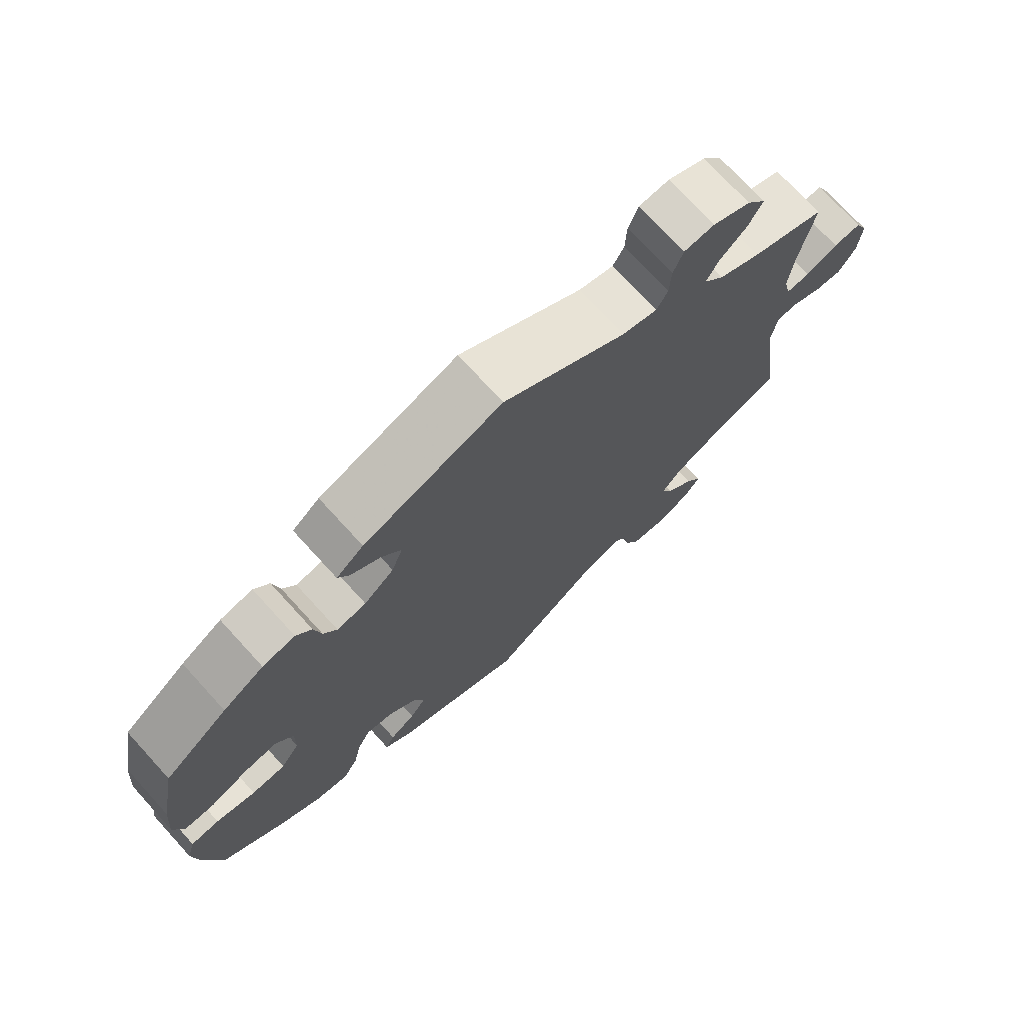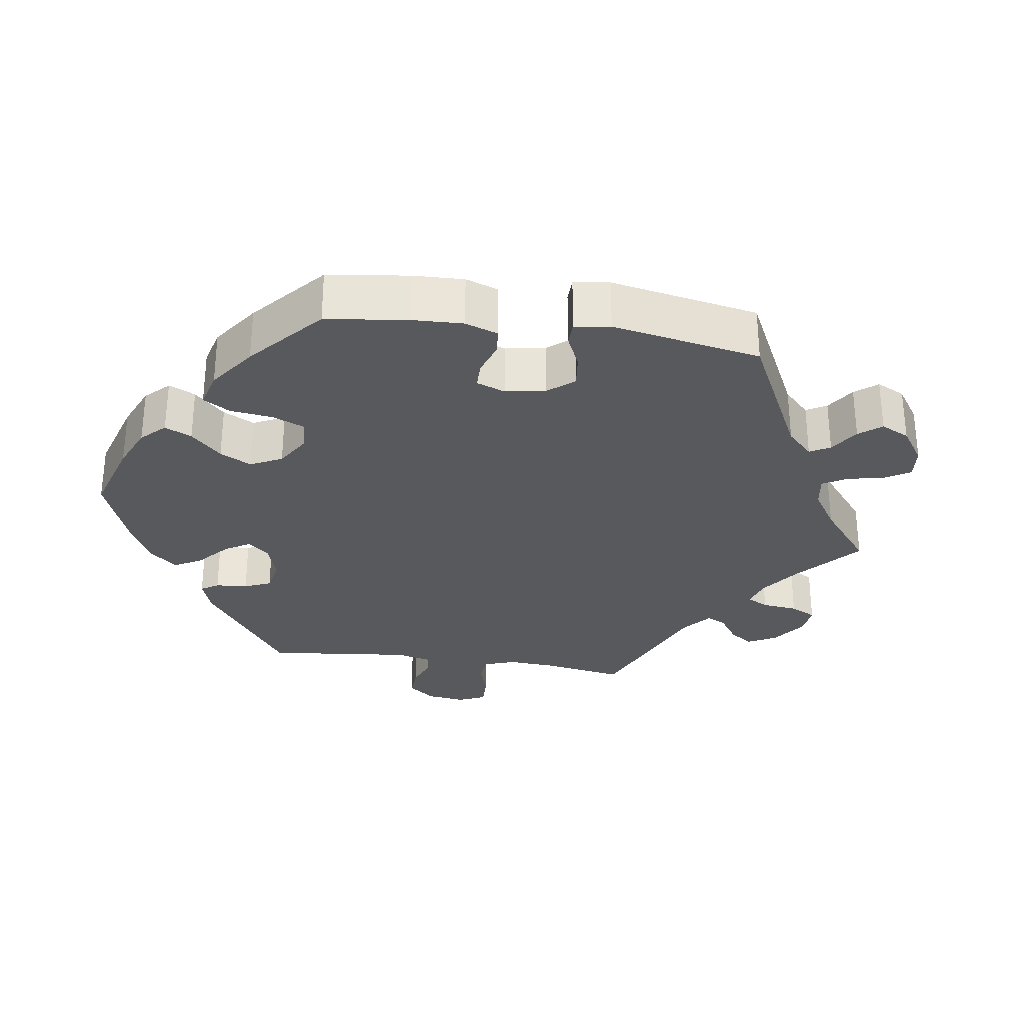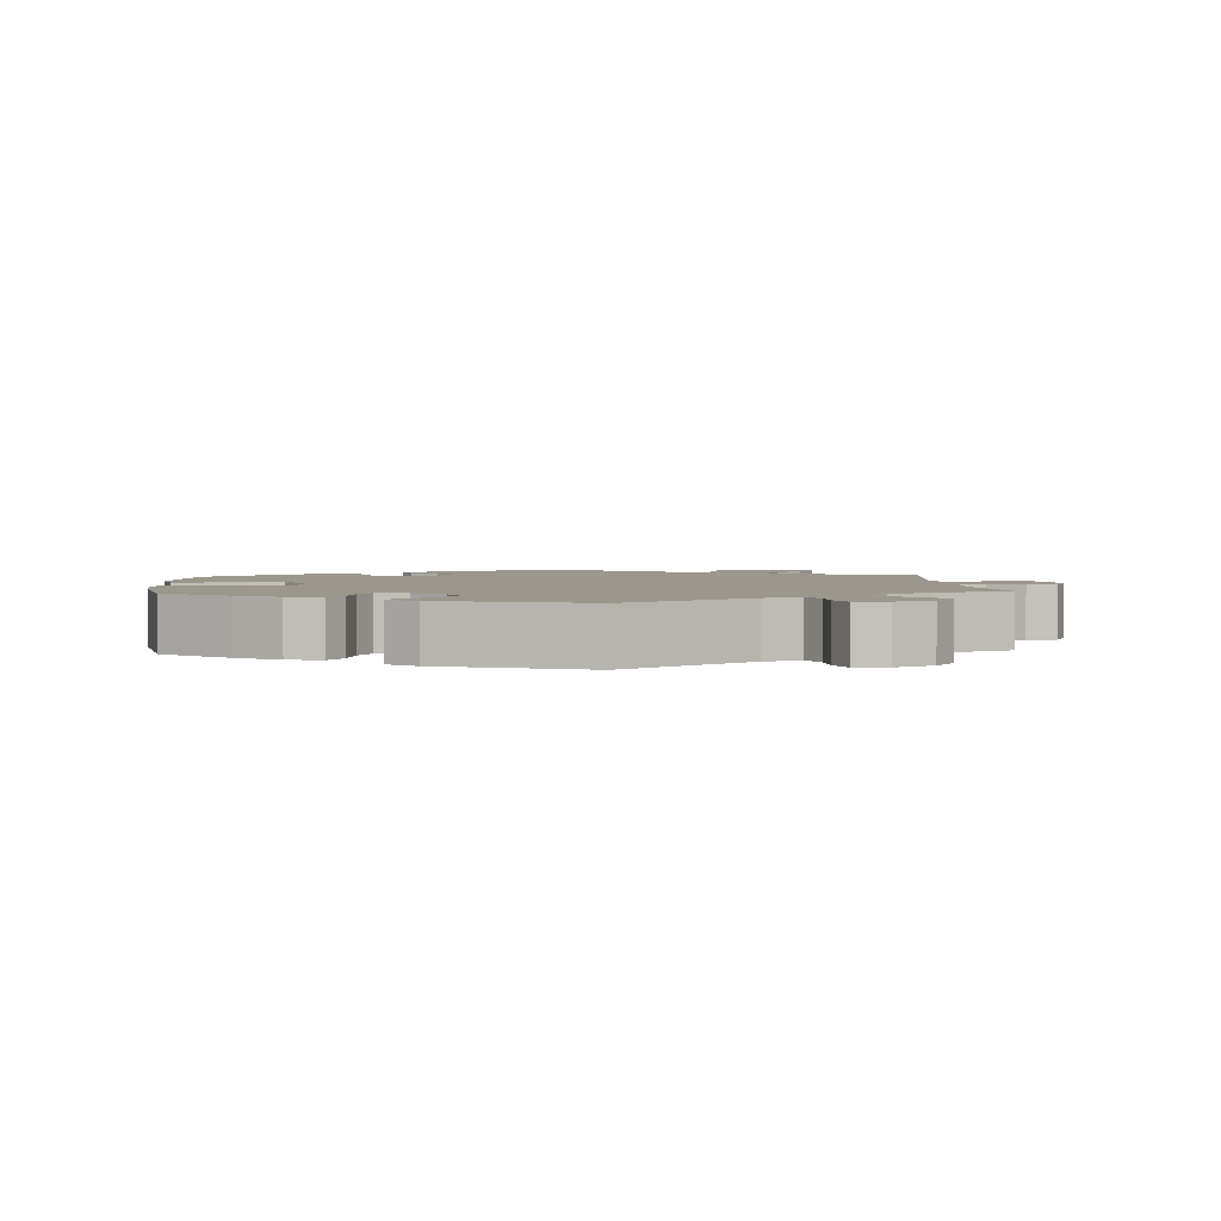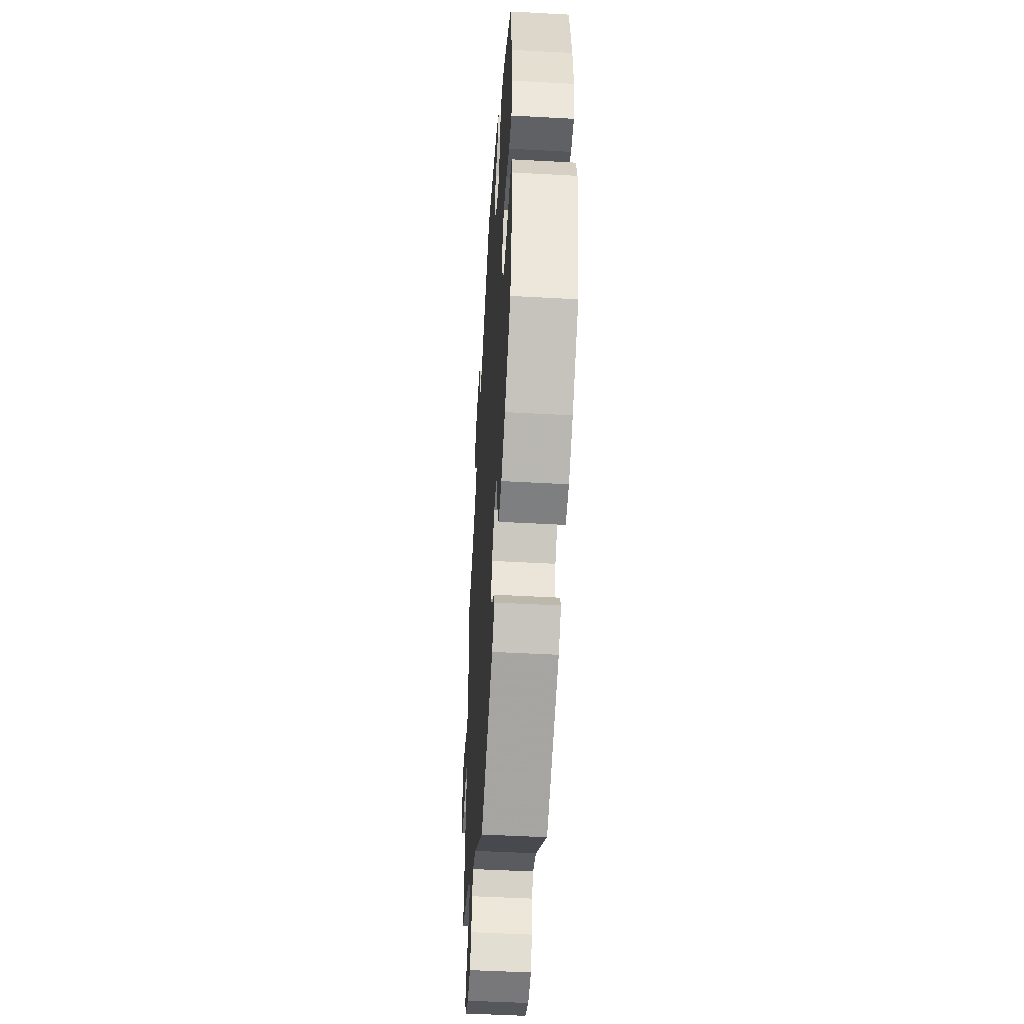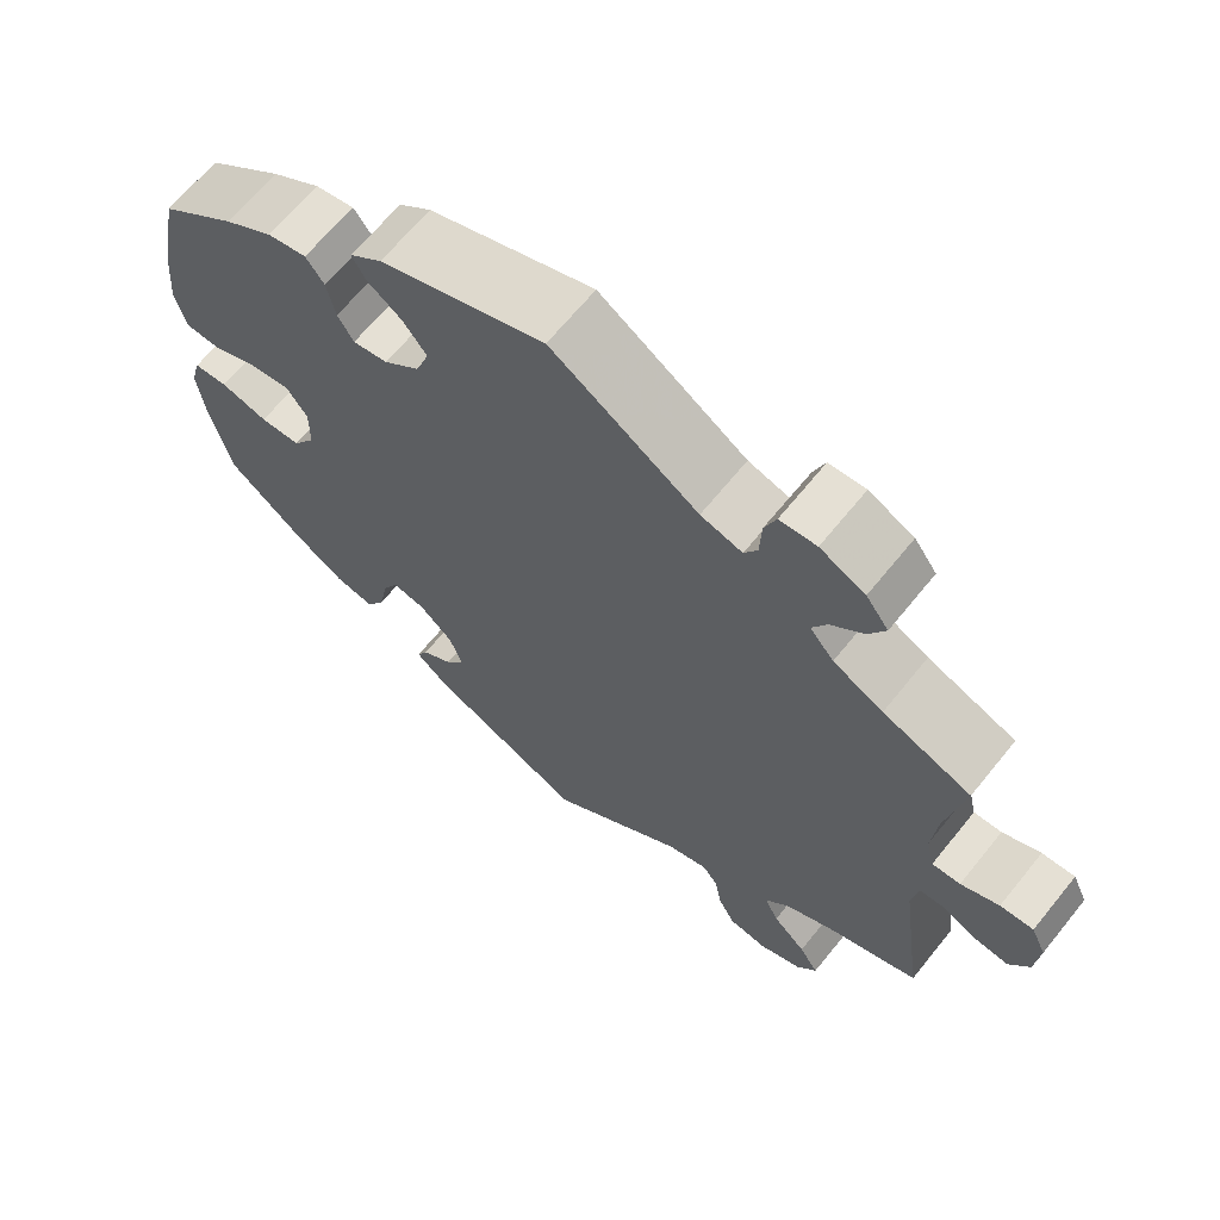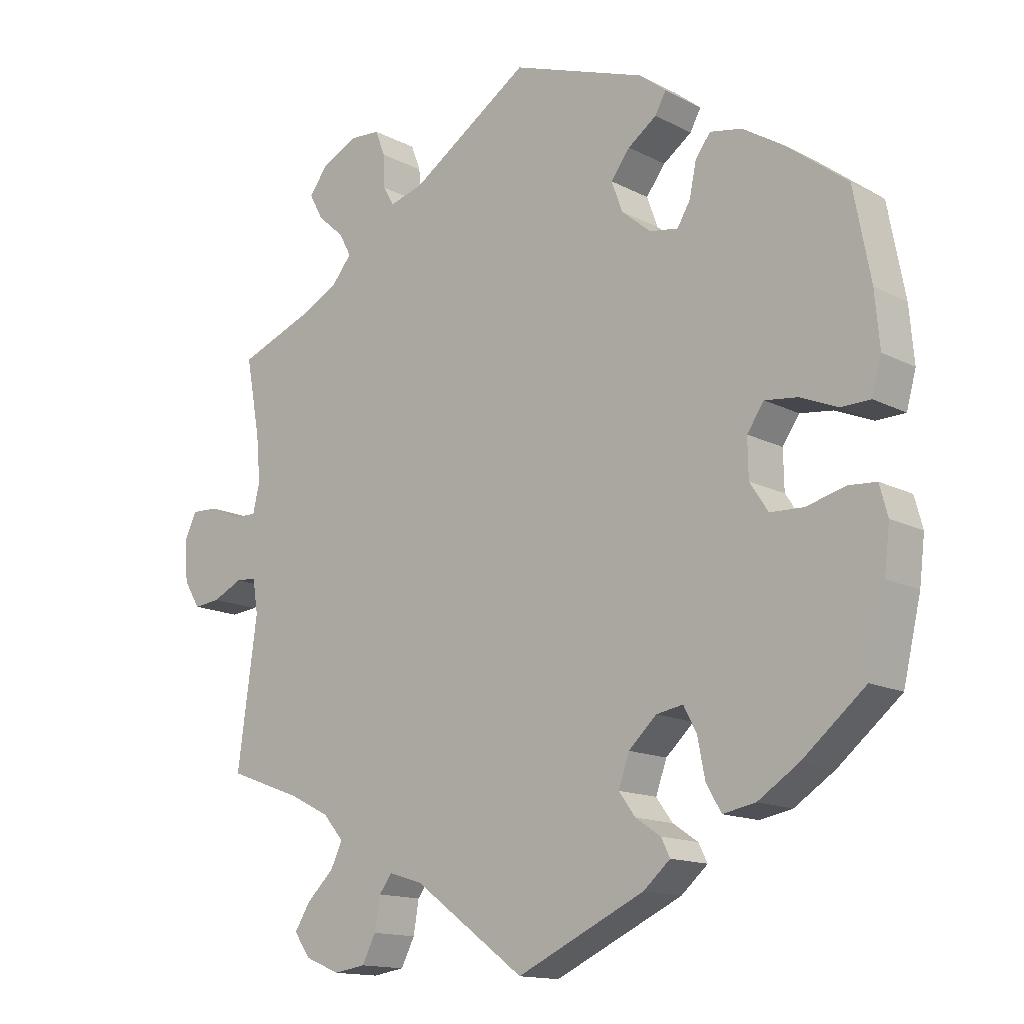
<metadata>
{"format":"obj","ext":"obj","renderer":"f3d","projection":"perspective","resolution":1024,"background":"white","views":[{"elev":73.3,"azim":-42.4,"up":"+Z"},{"elev":-29.5,"azim":-38.7,"up":"+Y"},{"elev":2.7,"azim":-4.2,"up":"+Y"},{"elev":-49.0,"azim":-93.5,"up":"+Z"},{"elev":66.2,"azim":39.0,"up":"+Z"},{"elev":-14.3,"azim":-138.5,"up":"+Z"}]}
</metadata>
<code>
v -0.41 0.07 0.358
v -0.351 0.07 0.395
v -0.304 0.07 0.404
v -0.282 0.07 0.374
v -0.272 0.07 0.326
v -0.253 0.07 0.294
v -0.211 0.07 0.301
v -0.168 0.07 0.337
v -0.152 0.07 0.381
v -0.18 0.07 0.418
v -0.222 0.07 0.448
v -0.238 0.07 0.477
v -0.199 0.07 0.508
v -0.001 0.07 0.578
v 0.175 0.07 0.462
v 0.225 0.07 0.448
v 0.241 0.07 0.476
v 0.243 0.07 0.524
v 0.257 0.07 0.561
v 0.301 0.07 0.564
v 0.355 0.07 0.538
v 0.382 0.07 0.501
v 0.362 0.07 0.464
v 0.323 0.07 0.429
v 0.305 0.07 0.396
v 0.334 0.07 0.361
v 0.394 0.07 0.33
v 0.5 0.07 0.289
v 0.479 0.07 0.175
v 0.473 0.07 0.108
v 0.483 0.07 0.065
v 0.517 0.07 0.066
v 0.563 0.07 0.086
v 0.603 0.07 0.088
v 0.621 0.07 0.049
v 0.616 0.07 -0.01
v 0.592 0.07 -0.049
v 0.553 0.07 -0.045
v 0.509 0.07 -0.024
v 0.479 0.07 -0.026
v 0.471 0.07 -0.076
v 0.5 0.07 -0.289
v 0.392 0.07 -0.329
v 0.332 0.07 -0.359
v 0.302 0.07 -0.394
v 0.319 0.07 -0.43
v 0.359 0.07 -0.468
v 0.382 0.07 -0.505
v 0.358 0.07 -0.539
v 0.307 0.07 -0.56
v 0.26 0.07 -0.553
v 0.24 0.07 -0.514
v 0.232 0.07 -0.467
v 0.213 0.07 -0.442
v 0.164 0.07 -0.457
v 0 0.07 -0.578
v -0.188 0.07 -0.491
v -0.227 0.07 -0.457
v -0.214 0.07 -0.431
v -0.177 0.07 -0.406
v -0.153 0.07 -0.373
v -0.169 0.07 -0.328
v -0.21 0.07 -0.29
v -0.249 0.07 -0.283
v -0.268 0.07 -0.319
v -0.279 0.07 -0.375
v -0.301 0.07 -0.413
v -0.349 0.07 -0.404
v -0.409 0.07 -0.365
v -0.501 0.07 -0.289
v -0.527 0.07 -0.178
v -0.535 0.07 -0.112
v -0.523 0.07 -0.068
v -0.482 0.07 -0.065
v -0.425 0.07 -0.08
v -0.376 0.07 -0.078
v -0.349 0.07 -0.037
v -0.348 0.07 0.019
v -0.373 0.07 0.055
v -0.421 0.07 0.049
v -0.476 0.07 0.026
v -0.519 0.07 0.027
v -0.533 0.07 0.078
v -0.526 0.07 0.157
v -0.501 0.07 0.288
v -0.41 0 0.358
v -0.351 0 0.395
v -0.304 0 0.404
v -0.282 0 0.374
v -0.272 0 0.326
v -0.253 0 0.294
v -0.211 0 0.301
v -0.168 0 0.337
v -0.152 0 0.381
v -0.18 0 0.418
v -0.222 0 0.448
v -0.238 0 0.477
v -0.199 0 0.508
v -0.001 0 0.578
v 0.175 0 0.462
v 0.225 0 0.448
v 0.241 0 0.476
v 0.243 0 0.524
v 0.257 0 0.561
v 0.301 0 0.564
v 0.355 0 0.538
v 0.382 0 0.501
v 0.362 0 0.464
v 0.323 0 0.429
v 0.305 0 0.396
v 0.334 0 0.361
v 0.394 0 0.33
v 0.5 0 0.289
v 0.479 0 0.175
v 0.473 0 0.108
v 0.483 0 0.065
v 0.517 0 0.066
v 0.563 0 0.086
v 0.603 0 0.088
v 0.621 0 0.049
v 0.616 0 -0.01
v 0.592 0 -0.049
v 0.553 0 -0.045
v 0.509 0 -0.024
v 0.479 0 -0.026
v 0.471 0 -0.076
v 0.5 0 -0.289
v 0.392 0 -0.329
v 0.332 0 -0.359
v 0.302 0 -0.394
v 0.319 0 -0.43
v 0.359 0 -0.468
v 0.382 0 -0.505
v 0.358 0 -0.539
v 0.307 0 -0.56
v 0.26 0 -0.553
v 0.24 0 -0.514
v 0.232 0 -0.467
v 0.213 0 -0.442
v 0.164 0 -0.457
v 0 0 -0.578
v -0.188 0 -0.491
v -0.227 0 -0.457
v -0.214 0 -0.431
v -0.177 0 -0.406
v -0.153 0 -0.373
v -0.169 0 -0.328
v -0.21 0 -0.29
v -0.249 0 -0.283
v -0.268 0 -0.319
v -0.279 0 -0.375
v -0.301 0 -0.413
v -0.349 0 -0.404
v -0.409 0 -0.365
v -0.501 0 -0.289
v -0.527 0 -0.178
v -0.535 0 -0.112
v -0.523 0 -0.068
v -0.482 0 -0.065
v -0.425 0 -0.08
v -0.376 0 -0.078
v -0.349 0 -0.037
v -0.348 0 0.019
v -0.373 0 0.055
v -0.421 0 0.049
v -0.476 0 0.026
v -0.519 0 0.027
v -0.533 0 0.078
v -0.526 0 0.157
v -0.501 0 0.288
f 80 81 82 83
f 79 80 83 84
f 72 73 74 75
f 72 75 76
f 71 72 76
f 70 71 76
f 69 70 76 77
f 65 66 67 68
f 64 65 68 69
f 57 58 59 60
f 55 56 57 60
f 54 55 60 61
f 50 51 52 53
f 50 53 54
f 49 50 54
f 46 47 48 49
f 45 46 49 54
f 44 45 54 61
f 41 42 43
f 40 41 43 44
f 36 37 38 39
f 36 39 40
f 35 36 40
f 32 33 34 35
f 31 32 35 40
f 30 31 40 44
f 27 28 29
f 26 27 29 30
f 25 26 30 44
f 21 22 23 24
f 21 24 25
f 20 21 25
f 17 18 19 20
f 16 17 20 25
f 15 16 25 44
f 10 11 12 13
f 9 10 13 14
f 8 9 14 15
f 2 3 4 5
f 2 5 6
f 1 2 6
f 79 84 85 1
f 64 69 77
f 63 64 77 78
f 62 63 78
f 15 44 61 62
f 7 8 15 62
f 6 7 62 78
f 1 6 78 79
f 168 167 166 165
f 169 168 165 164
f 160 159 158 157
f 161 160 157
f 161 157 156
f 161 156 155
f 162 161 155 154
f 153 152 151 150
f 154 153 150 149
f 145 144 143 142
f 145 142 141 140
f 146 145 140 139
f 138 137 136 135
f 139 138 135
f 139 135 134
f 134 133 132 131
f 139 134 131 130
f 146 139 130 129
f 128 127 126
f 129 128 126 125
f 124 123 122 121
f 125 124 121
f 125 121 120
f 120 119 118 117
f 125 120 117 116
f 129 125 116 115
f 114 113 112
f 115 114 112 111
f 129 115 111 110
f 109 108 107 106
f 110 109 106
f 110 106 105
f 105 104 103 102
f 110 105 102 101
f 129 110 101 100
f 98 97 96 95
f 99 98 95 94
f 100 99 94 93
f 90 89 88 87
f 91 90 87
f 91 87 86
f 86 170 169 164
f 162 154 149
f 163 162 149 148
f 163 148 147
f 147 146 129 100
f 147 100 93 92
f 163 147 92 91
f 164 163 91 86
f 1 86 87 2
f 2 87 88 3
f 3 88 89 4
f 4 89 90 5
f 5 90 91 6
f 6 91 92 7
f 7 92 93 8
f 8 93 94 9
f 9 94 95 10
f 10 95 96 11
f 11 96 97 12
f 12 97 98 13
f 13 98 99 14
f 14 99 100 15
f 15 100 101 16
f 16 101 102 17
f 17 102 103 18
f 18 103 104 19
f 19 104 105 20
f 20 105 106 21
f 21 106 107 22
f 22 107 108 23
f 23 108 109 24
f 24 109 110 25
f 25 110 111 26
f 26 111 112 27
f 27 112 113 28
f 28 113 114 29
f 29 114 115 30
f 30 115 116 31
f 31 116 117 32
f 32 117 118 33
f 33 118 119 34
f 34 119 120 35
f 35 120 121 36
f 36 121 122 37
f 37 122 123 38
f 38 123 124 39
f 39 124 125 40
f 40 125 126 41
f 41 126 127 42
f 42 127 128 43
f 43 128 129 44
f 44 129 130 45
f 45 130 131 46
f 46 131 132 47
f 47 132 133 48
f 48 133 134 49
f 49 134 135 50
f 50 135 136 51
f 51 136 137 52
f 52 137 138 53
f 53 138 139 54
f 54 139 140 55
f 55 140 141 56
f 56 141 142 57
f 57 142 143 58
f 58 143 144 59
f 59 144 145 60
f 60 145 146 61
f 61 146 147 62
f 62 147 148 63
f 63 148 149 64
f 64 149 150 65
f 65 150 151 66
f 66 151 152 67
f 67 152 153 68
f 68 153 154 69
f 69 154 155 70
f 70 155 156 71
f 71 156 157 72
f 72 157 158 73
f 73 158 159 74
f 74 159 160 75
f 75 160 161 76
f 76 161 162 77
f 77 162 163 78
f 78 163 164 79
f 79 164 165 80
f 80 165 166 81
f 81 166 167 82
f 82 167 168 83
f 83 168 169 84
f 84 169 170 85
f 85 170 86 1

</code>
